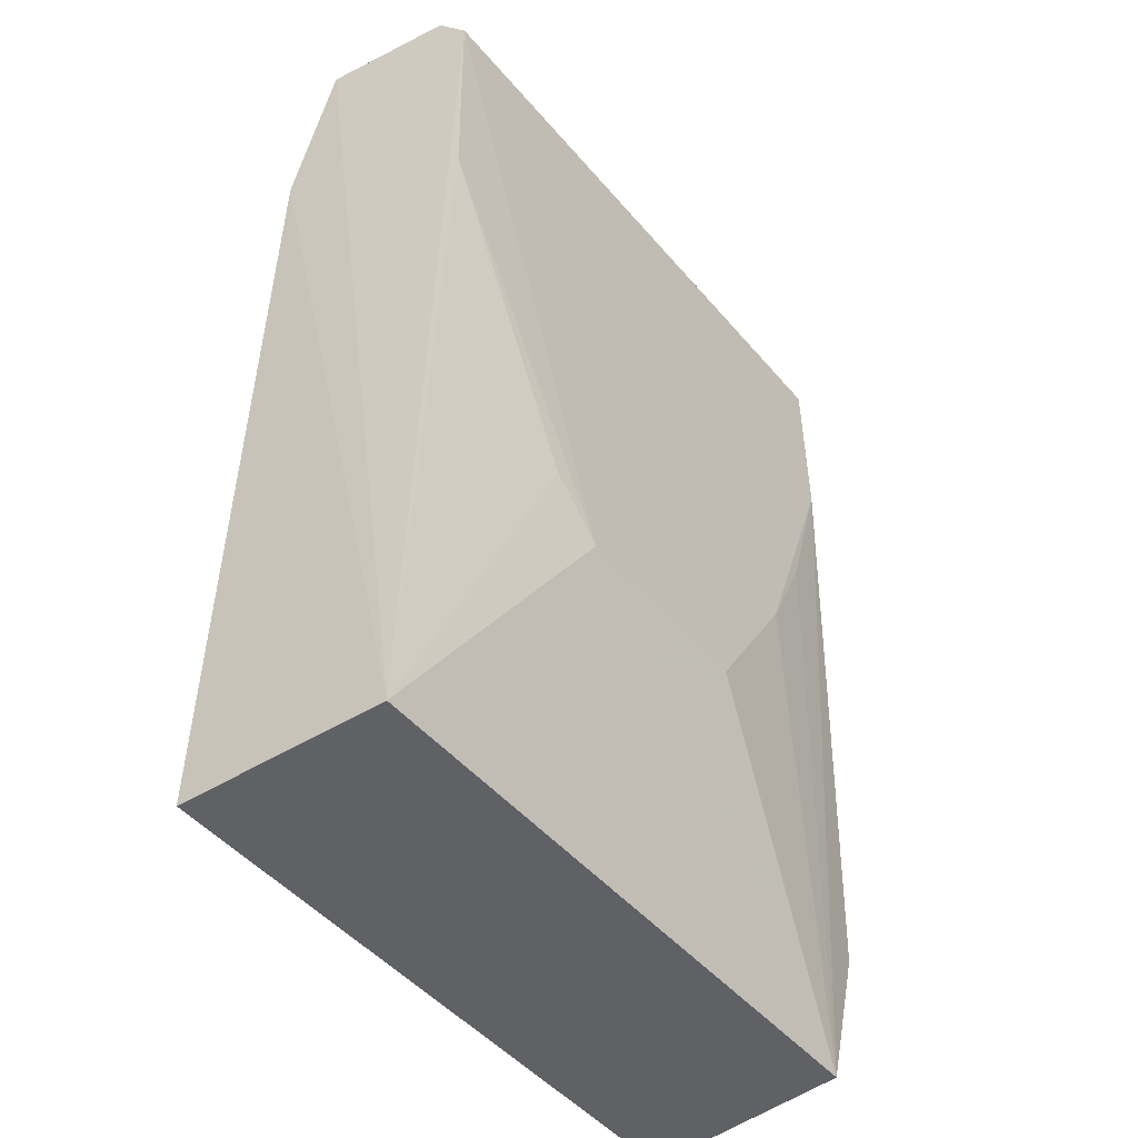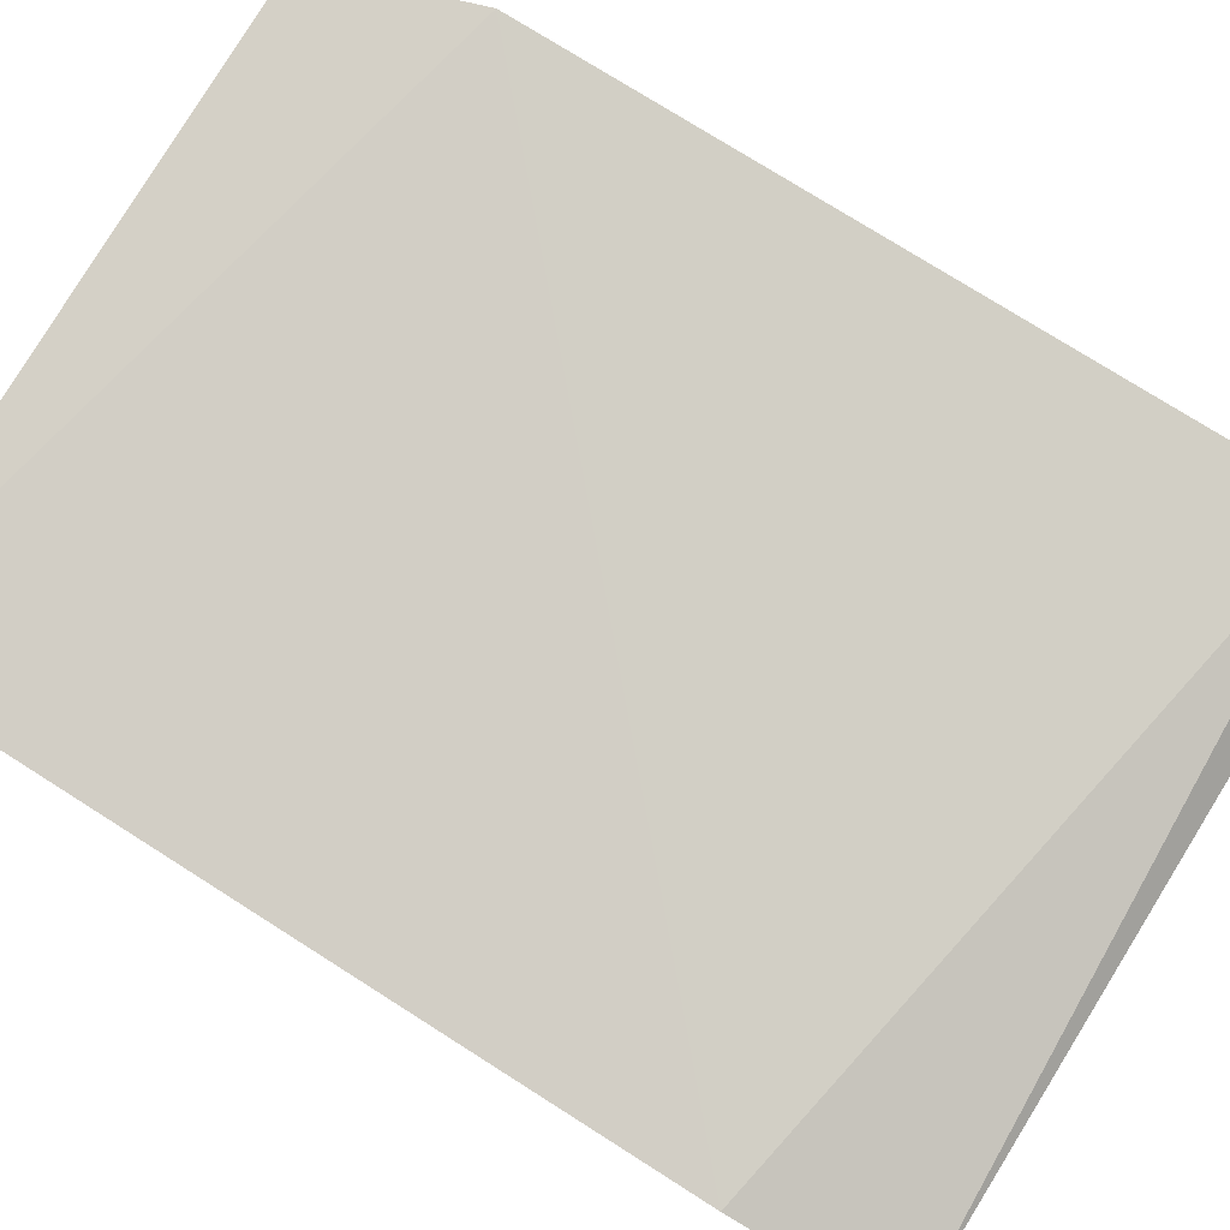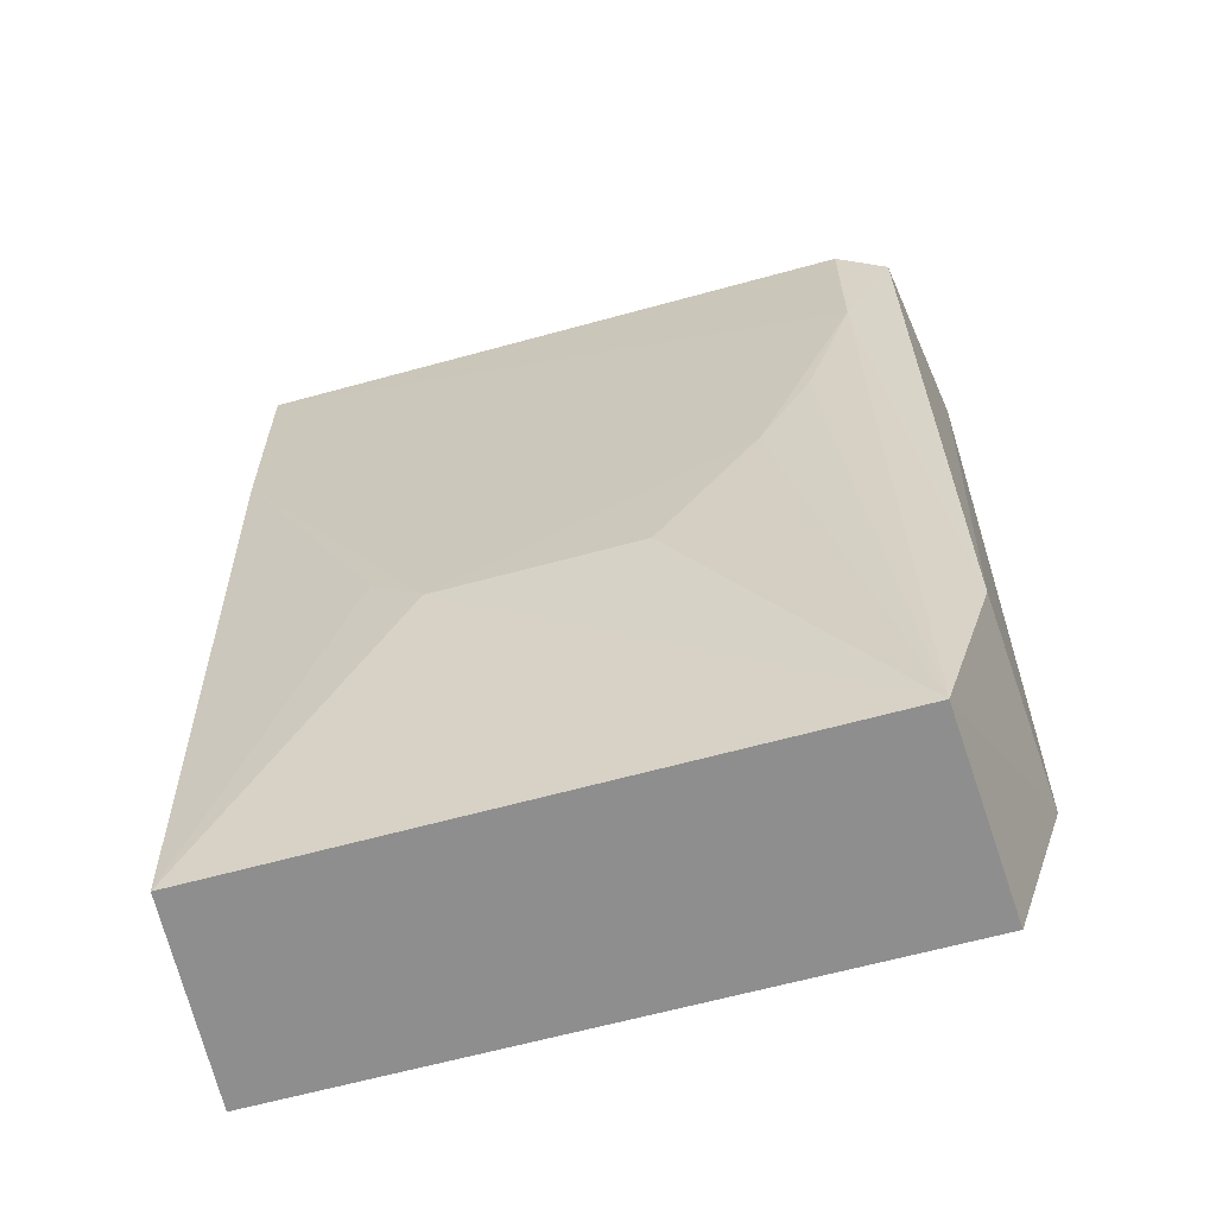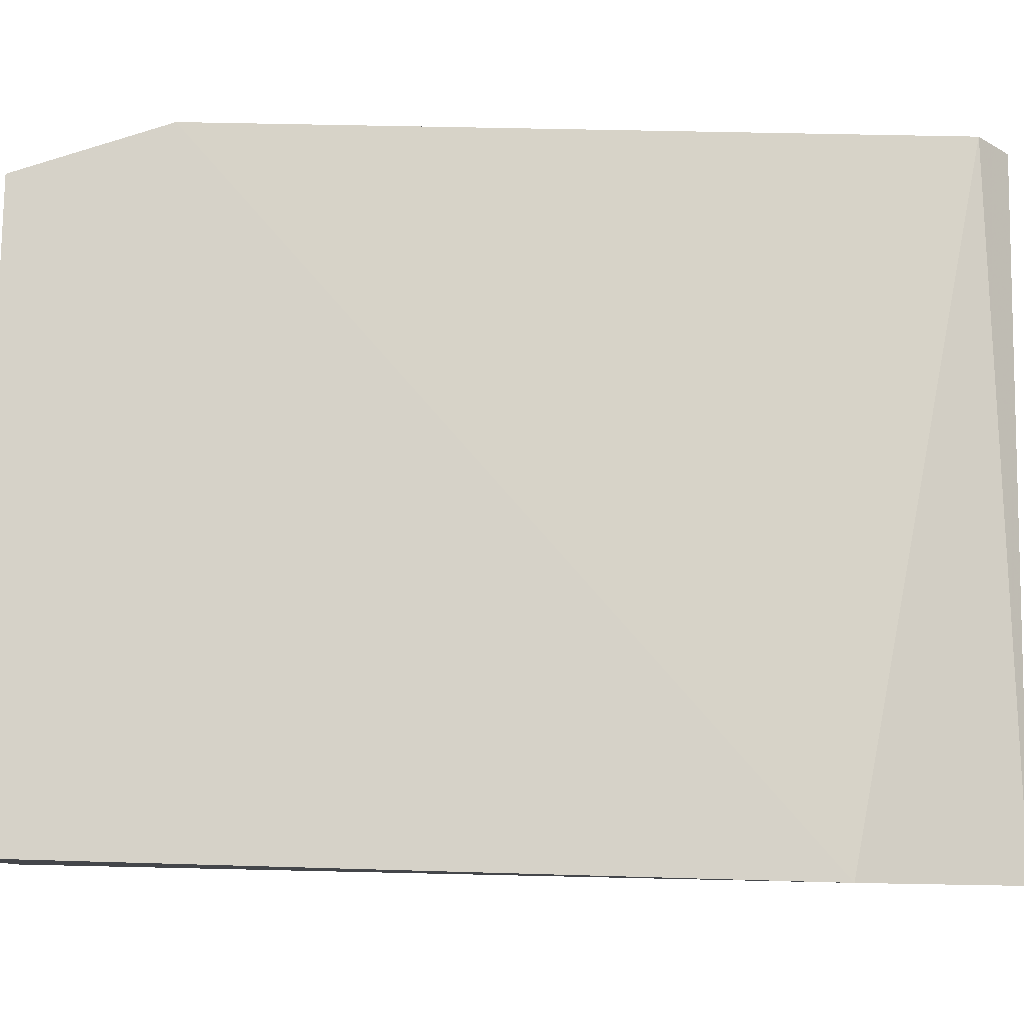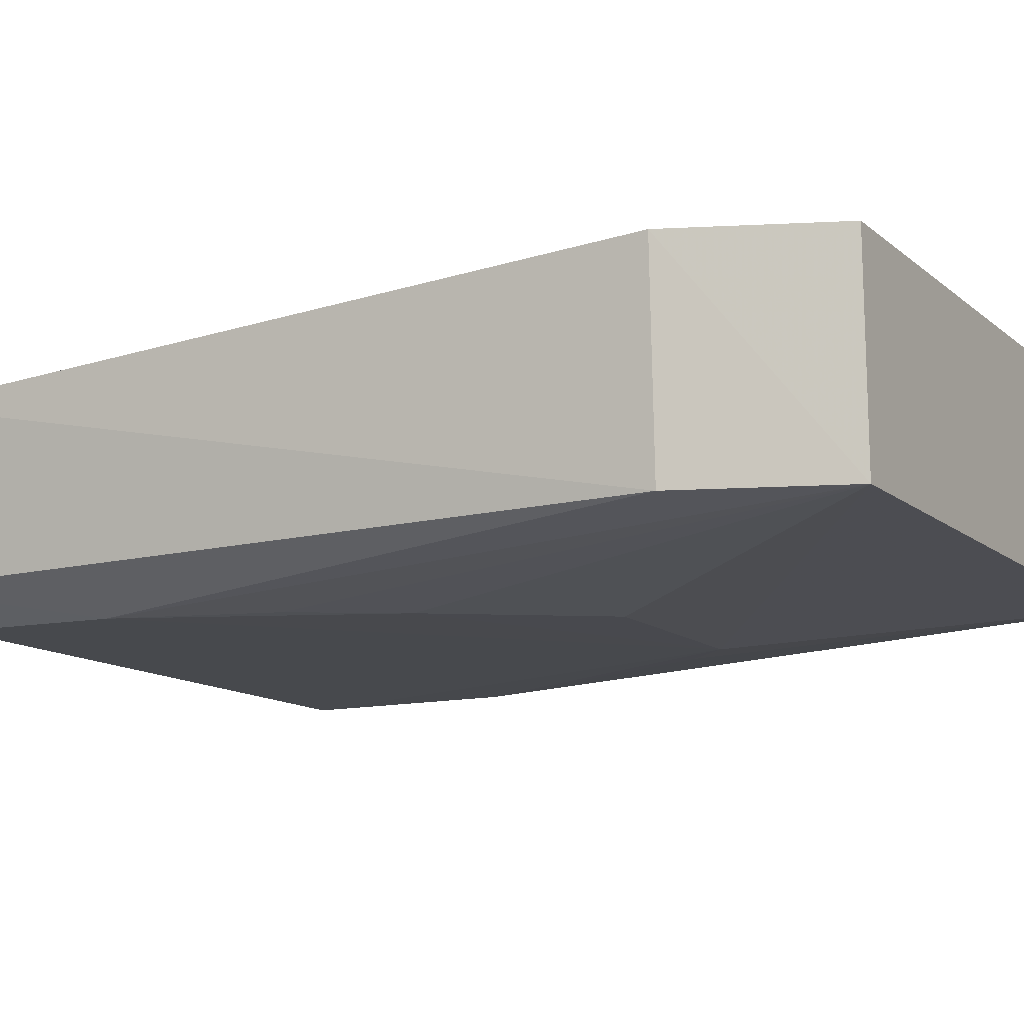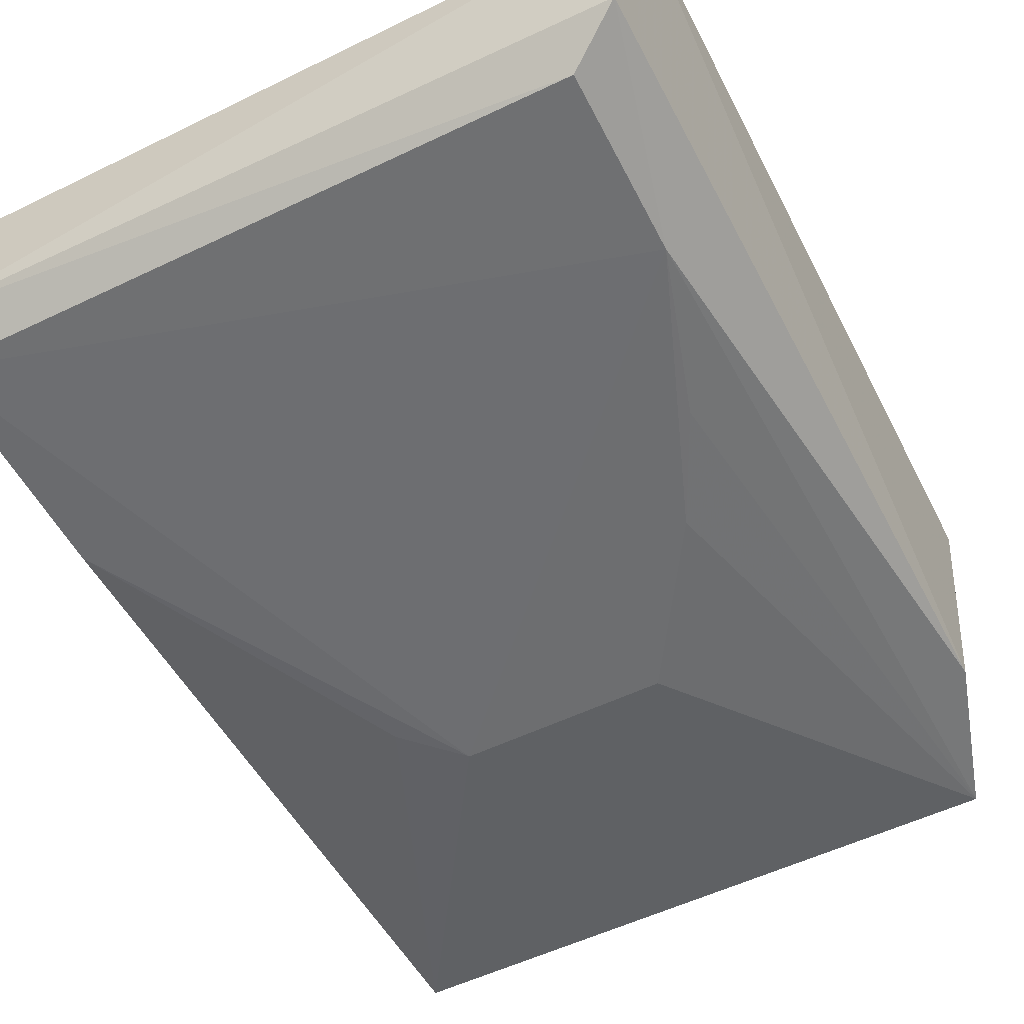
<metadata>
{"format":"obj","ext":"obj","renderer":"f3d","projection":"perspective","resolution":1024,"background":"white","views":[{"elev":-46.4,"azim":127.7,"up":"+Y"},{"elev":80.0,"azim":121.5,"up":"+Z"},{"elev":-64.2,"azim":-164.3,"up":"+Y"},{"elev":77.1,"azim":90.6,"up":"+Z"},{"elev":-12.4,"azim":-60.3,"up":"+Z"},{"elev":-53.8,"azim":-153.0,"up":"+Z"}]}
</metadata>
<code>
v 40.05 66.23 4.831
v 39.84 50.37 5.635
v 39.61 50.43 1.489
v 27.27 68.84 0.8006
v 25.98 53.56 5.795
v 39.58 68.84 0.755
v 25.73 68.93 4.836
v 27.01 50.37 5.701
v 40 69.56 3.948
v 35.44 56.8 0.6379
v 26.25 53.62 1.594
v 39.65 69.59 1.379
v 39.55 64.23 0.7401
v 27.29 65.29 0.7372
v 26.23 69.46 1.491
v 27.24 50.43 1.539
v 36.49 57.87 0.6777
v 25.84 69.61 4.204
v 31.4 56.8 0.6627
v 29.35 59.99 0.6886
v 28.3 62.11 0.7323
f 1 2 3
f 5 2 1
f 7 5 1
f 8 2 5
f 9 1 3
f 9 3 6
f 9 7 1
f 11 5 7
f 12 9 6
f 12 6 4
f 13 10 6
f 13 6 3
f 14 4 6
f 14 6 10
f 15 11 7
f 15 14 11
f 15 4 14
f 15 12 4
f 16 8 5
f 16 5 11
f 16 3 2
f 16 2 8
f 16 10 3
f 16 11 14
f 17 13 3
f 17 3 10
f 17 10 13
f 18 15 7
f 18 7 9
f 18 9 12
f 18 12 15
f 19 10 16
f 20 19 16
f 20 14 10
f 20 10 19
f 21 20 16
f 21 16 14
f 21 14 20

</code>
